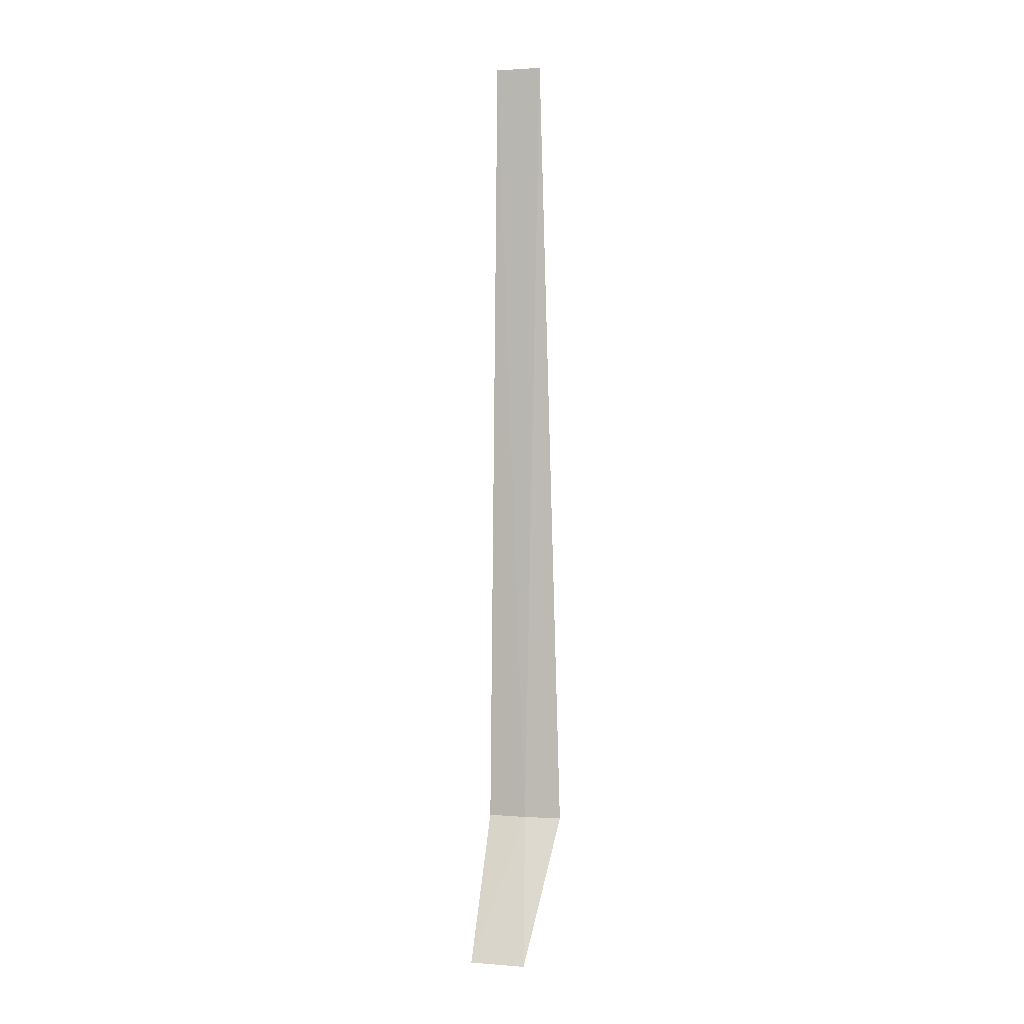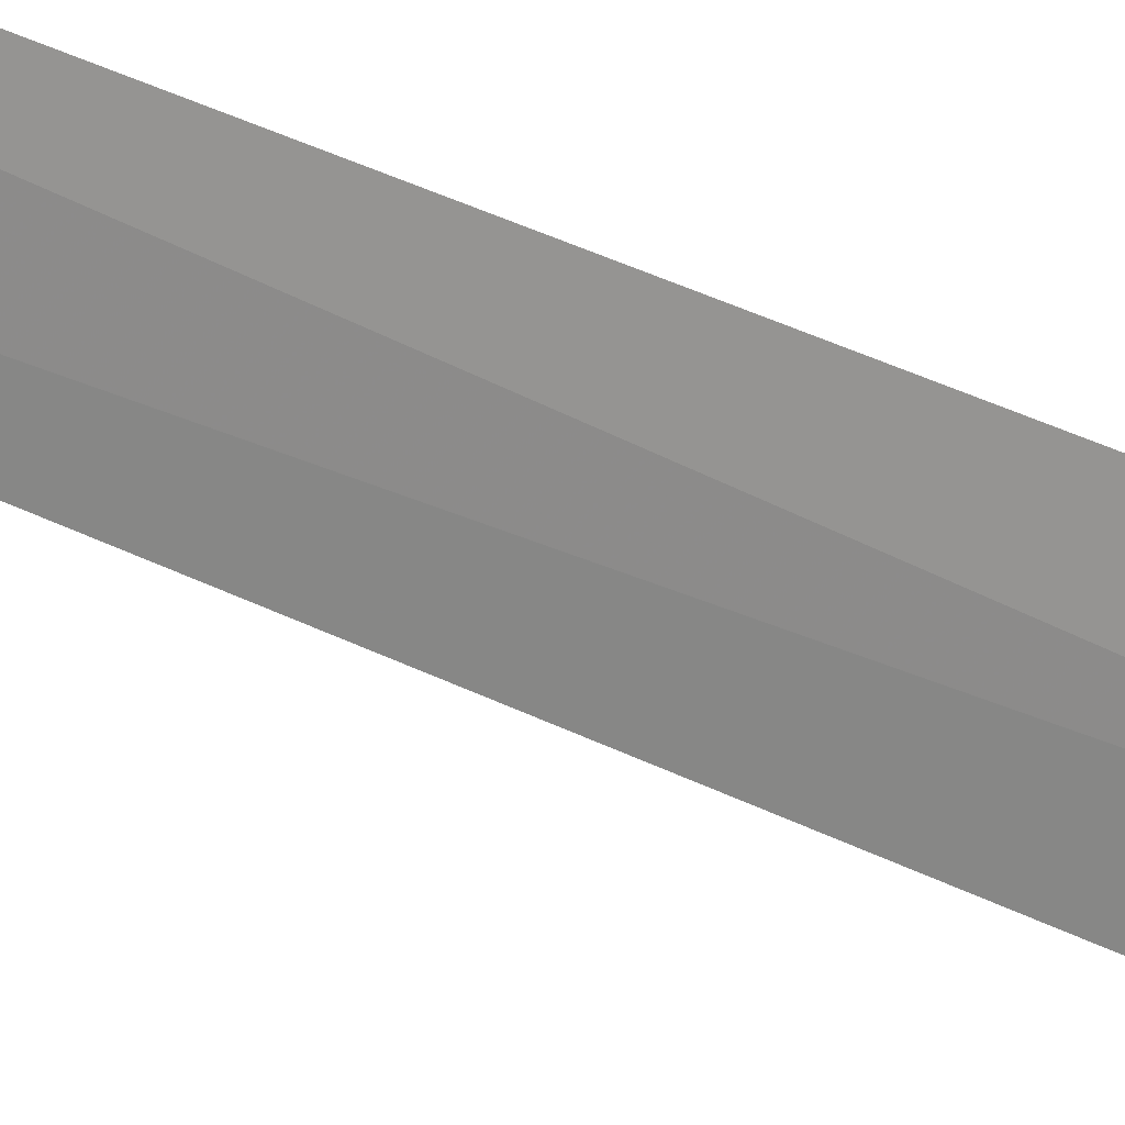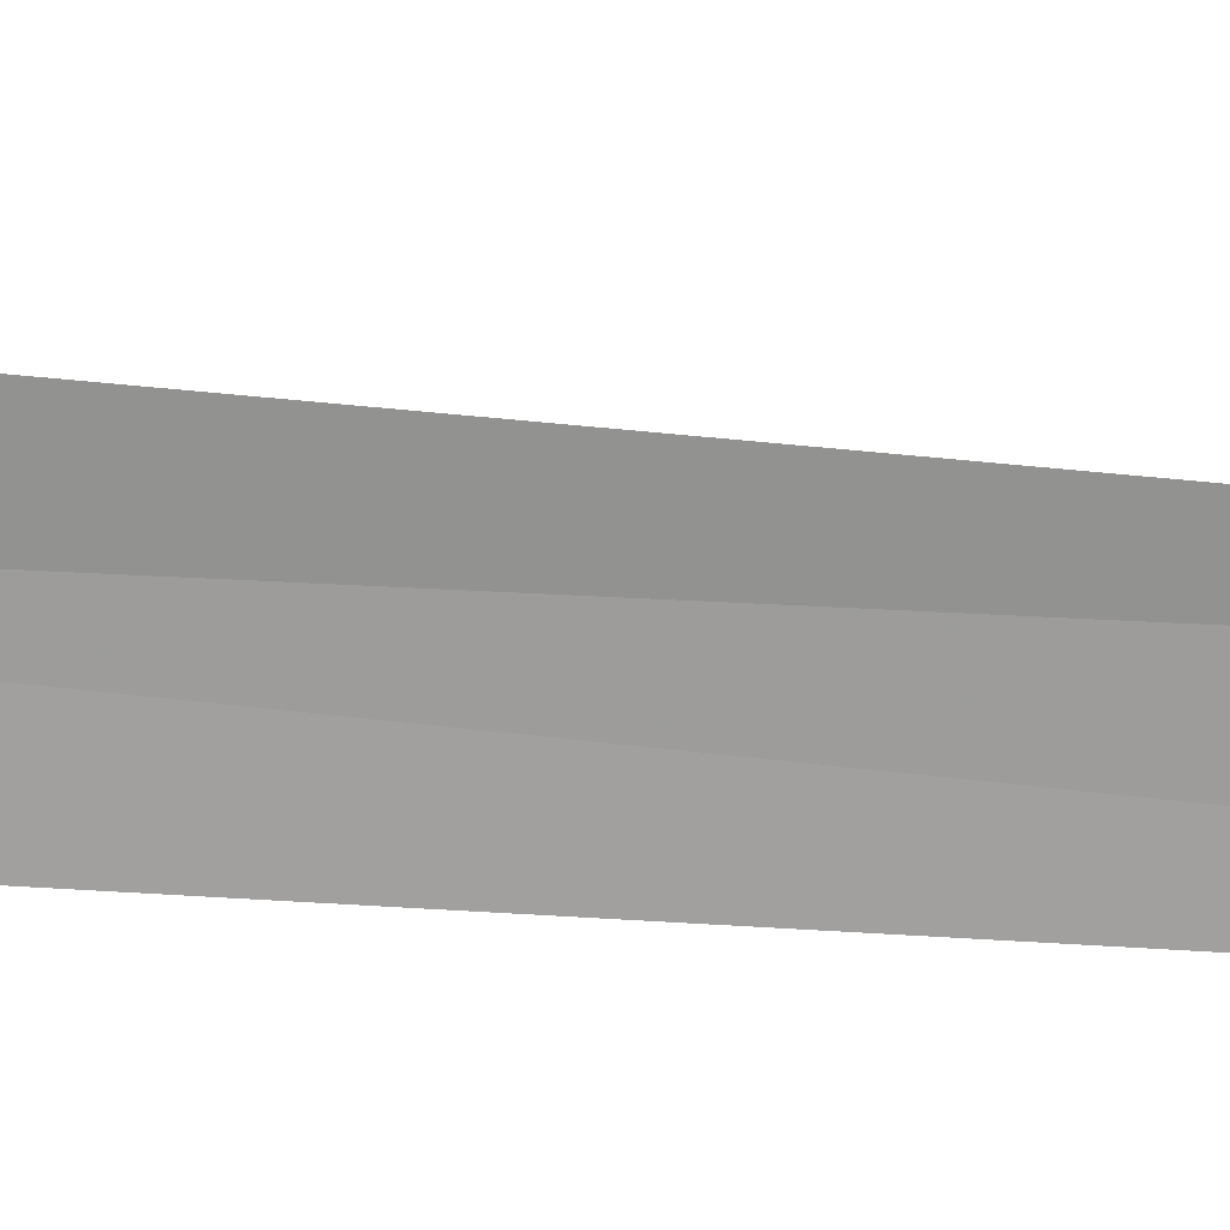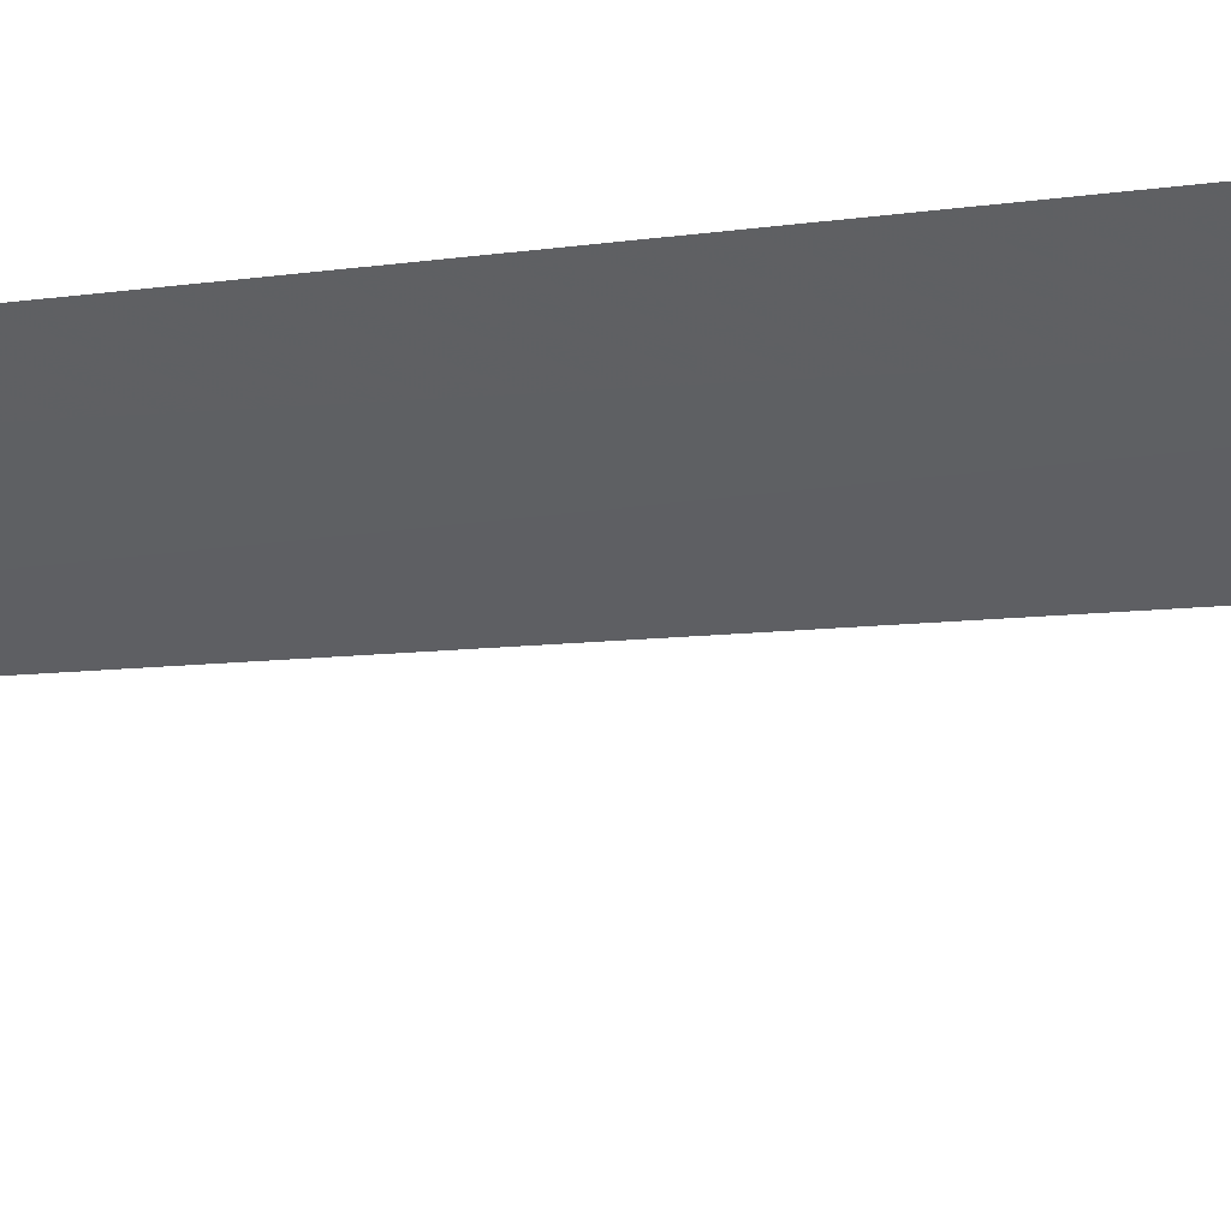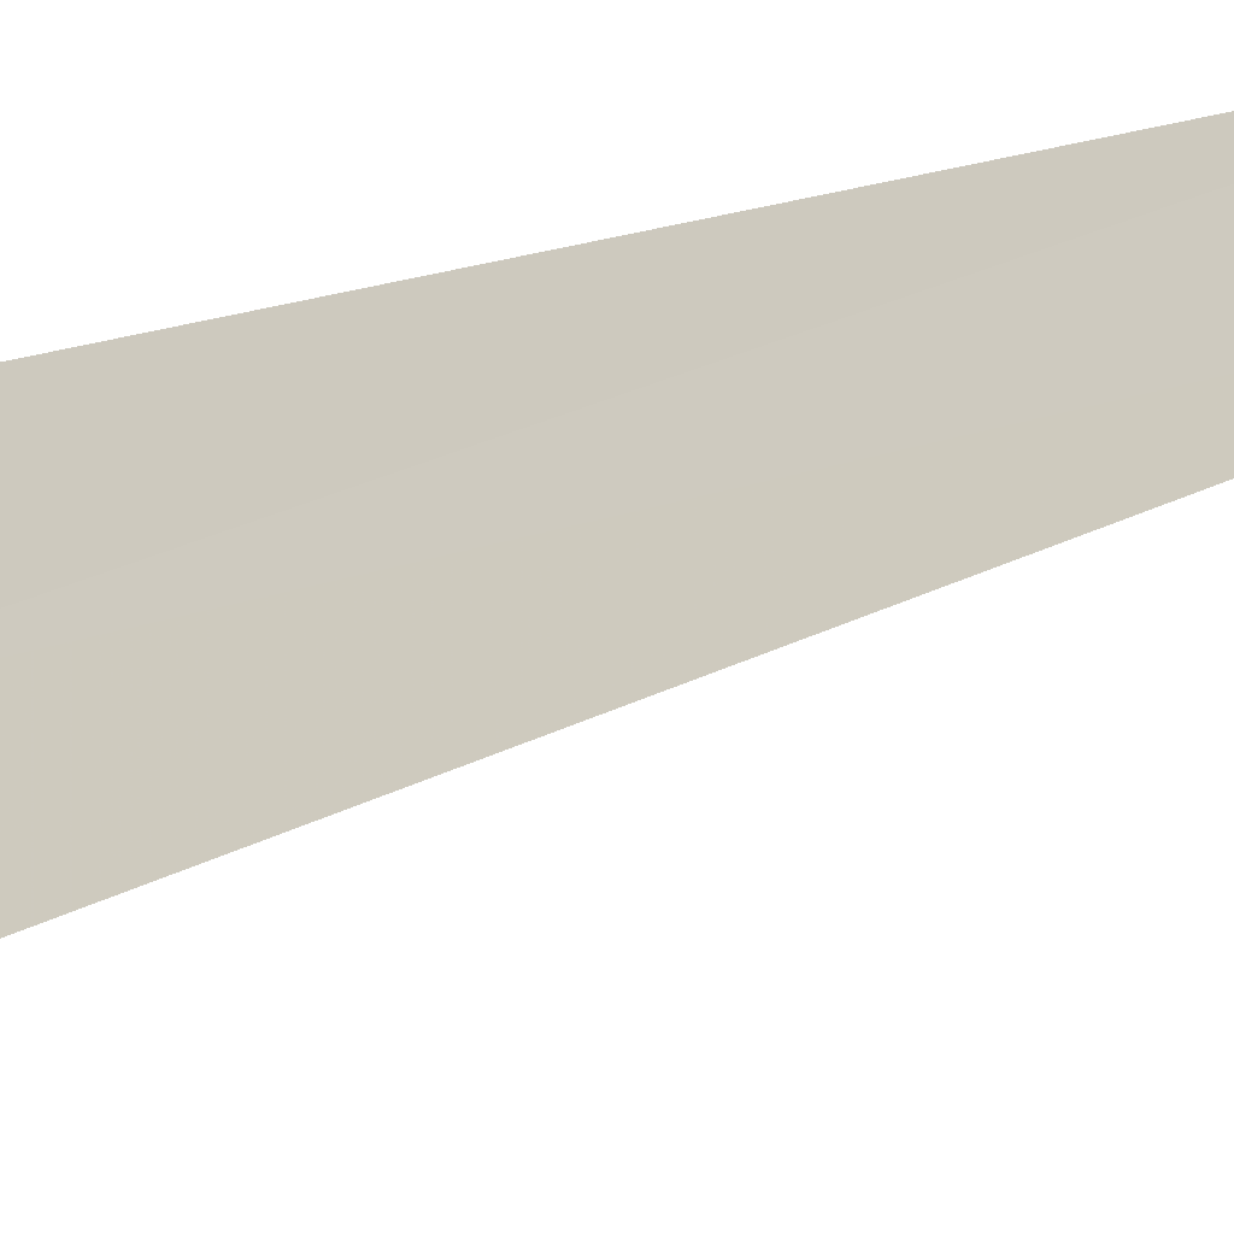
<metadata>
{"format":"obj","ext":"obj","renderer":"f3d","projection":"perspective","resolution":1024,"background":"white","views":[{"elev":1.7,"azim":54.2,"up":"+Z"},{"elev":-31.5,"azim":52.6,"up":"+Y"},{"elev":71.2,"azim":-86.1,"up":"+Y"},{"elev":-11.0,"azim":109.0,"up":"+Y"},{"elev":7.6,"azim":-158.3,"up":"+Y"}]}
</metadata>
<code>
v 2.706 -43.28 86.5
v 3.007 -43 86.5
v 2.835 -43.17 95
v 2.447 -43.47 95
v 2.373 -43.52 86.5
v 2.844 -44.11 85
v 3.319 -43.74 85
f 1 3 2
f 1 5 4
f 1 4 3
f 1 6 5
f 1 2 7
f 1 7 6

</code>
